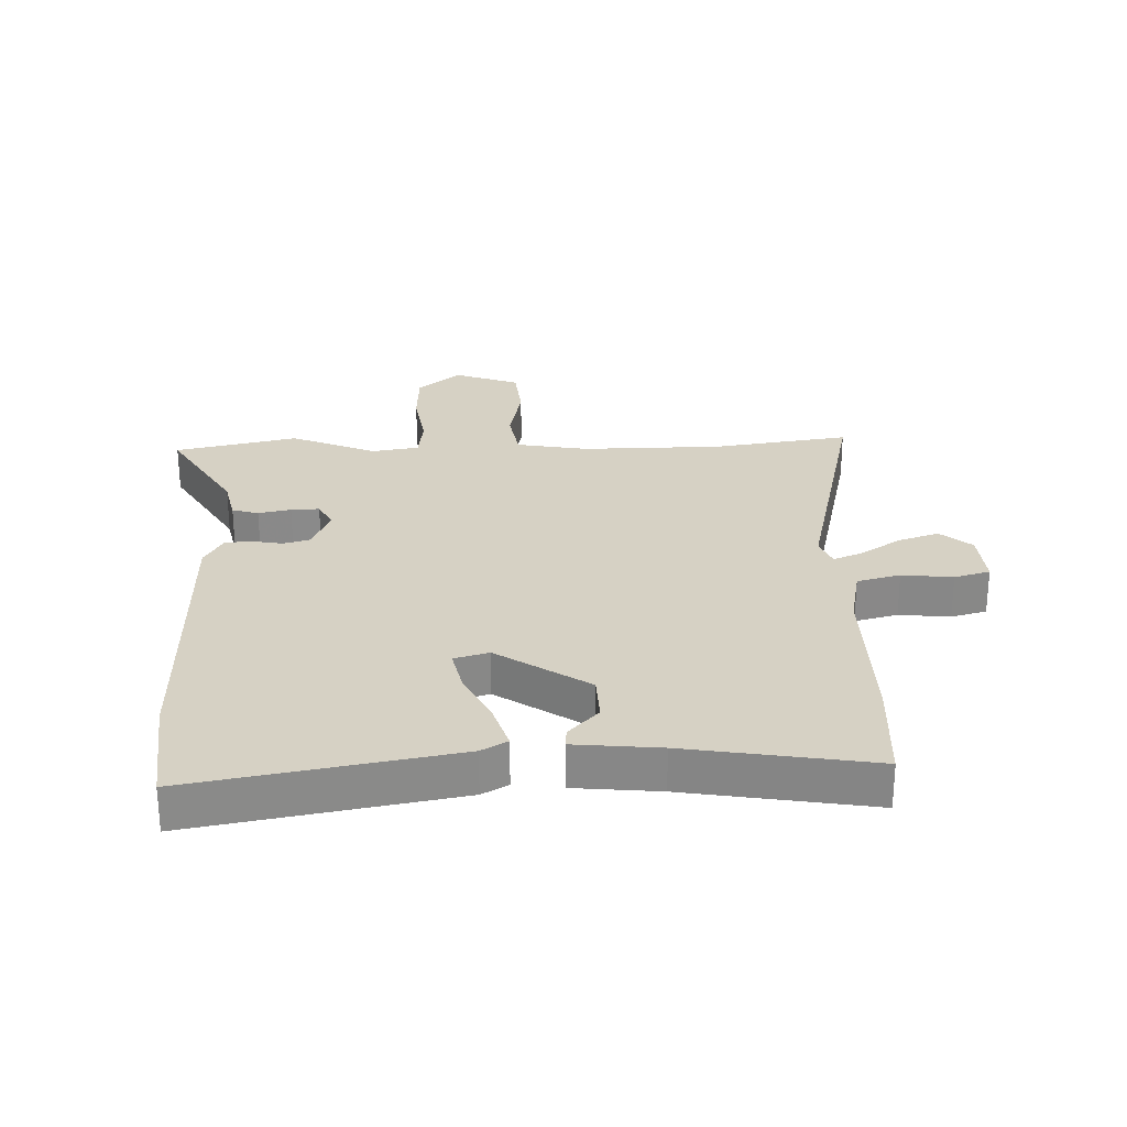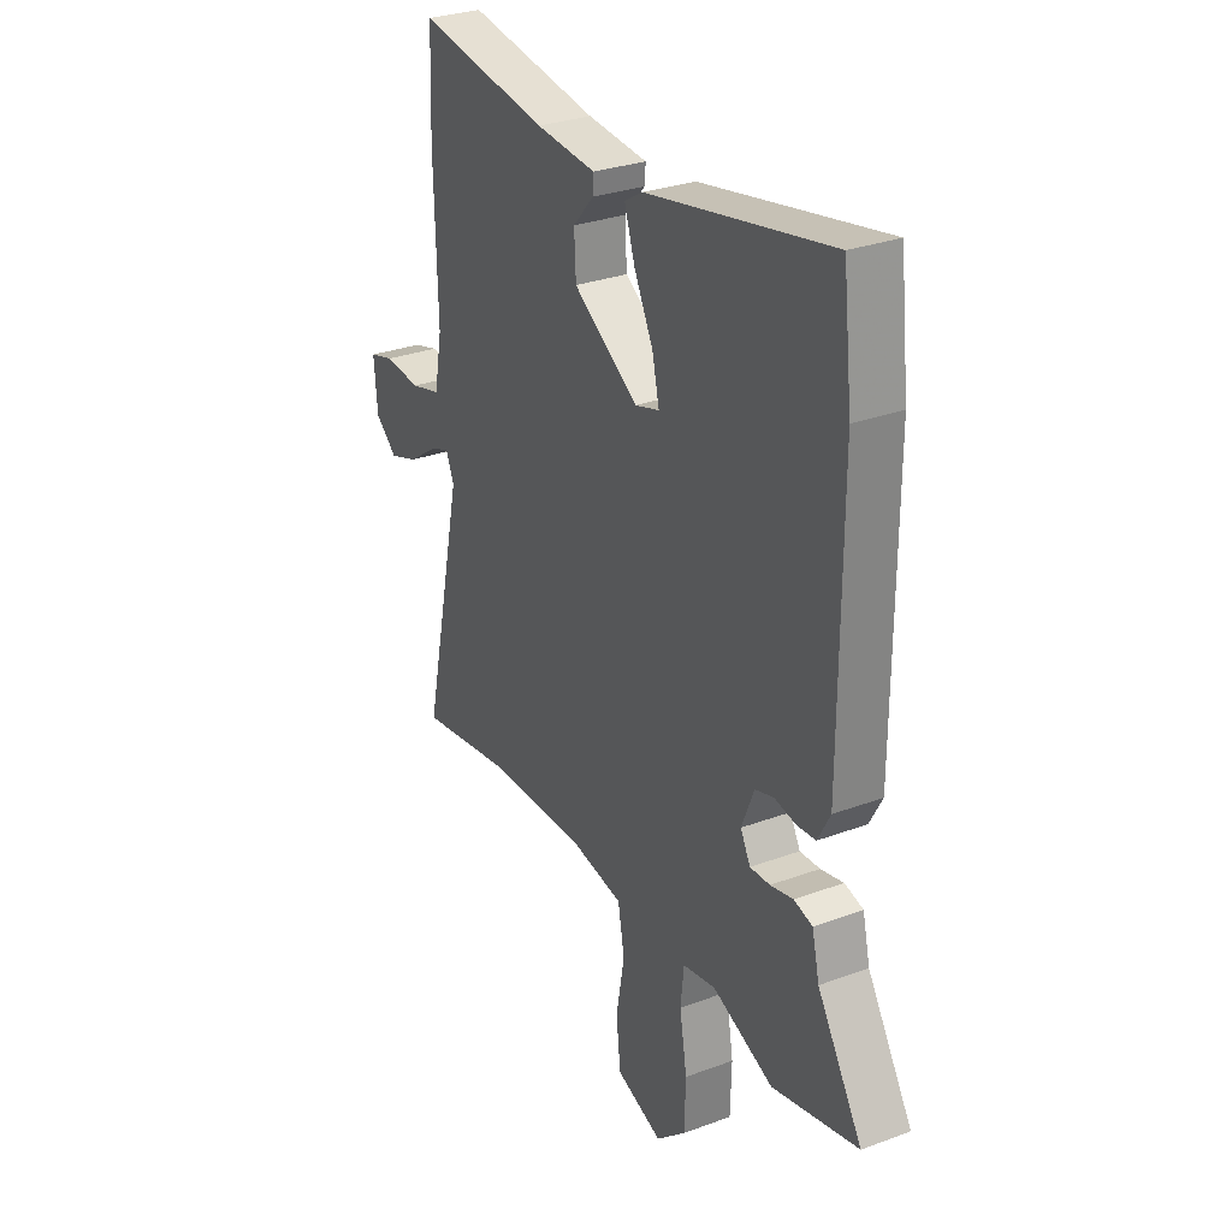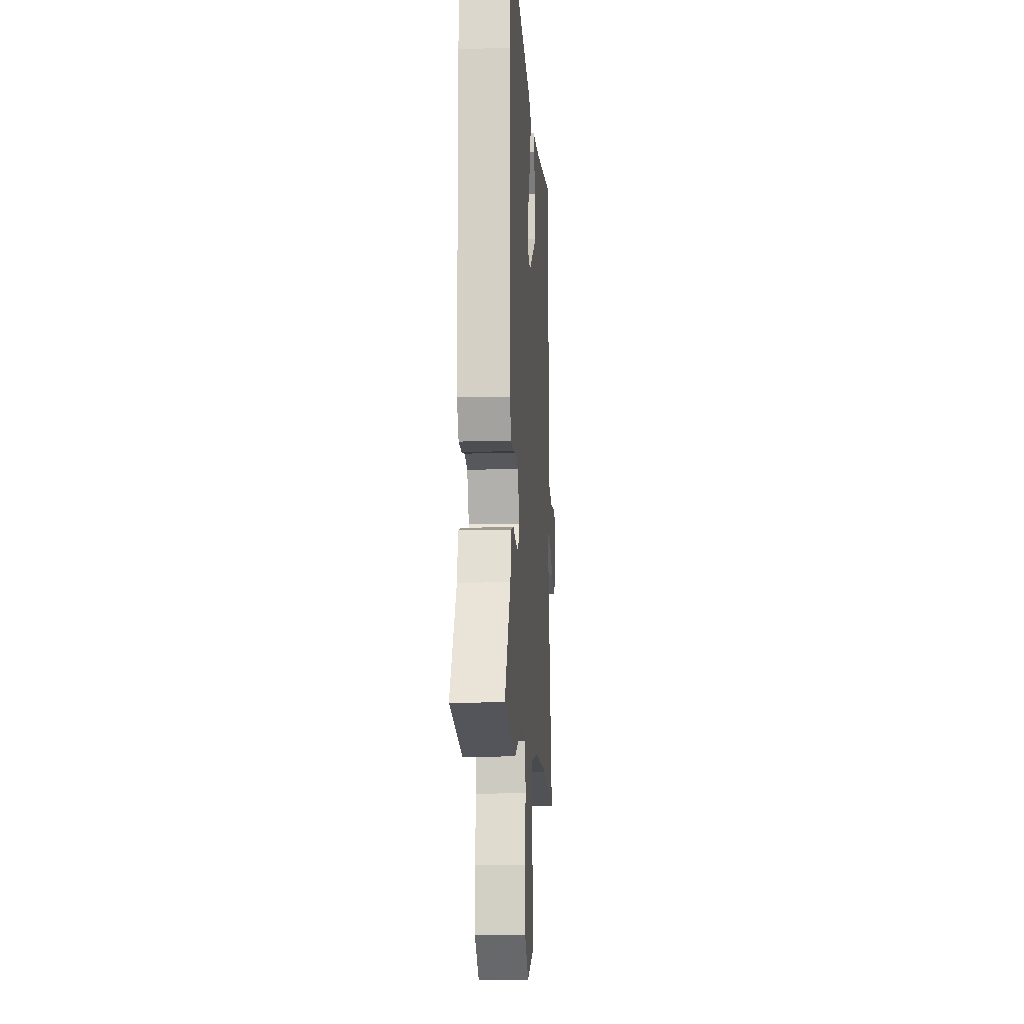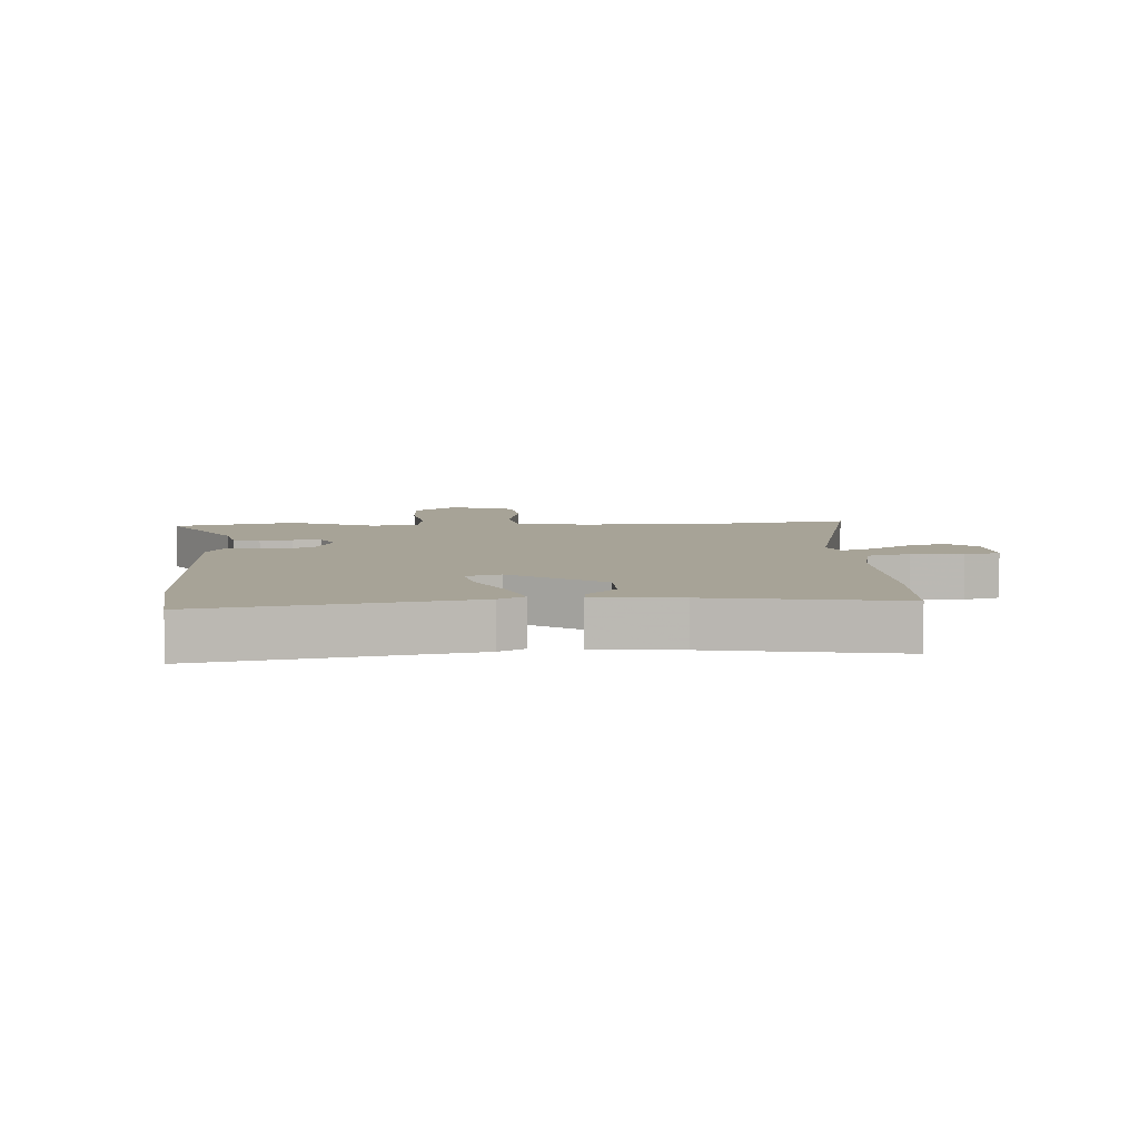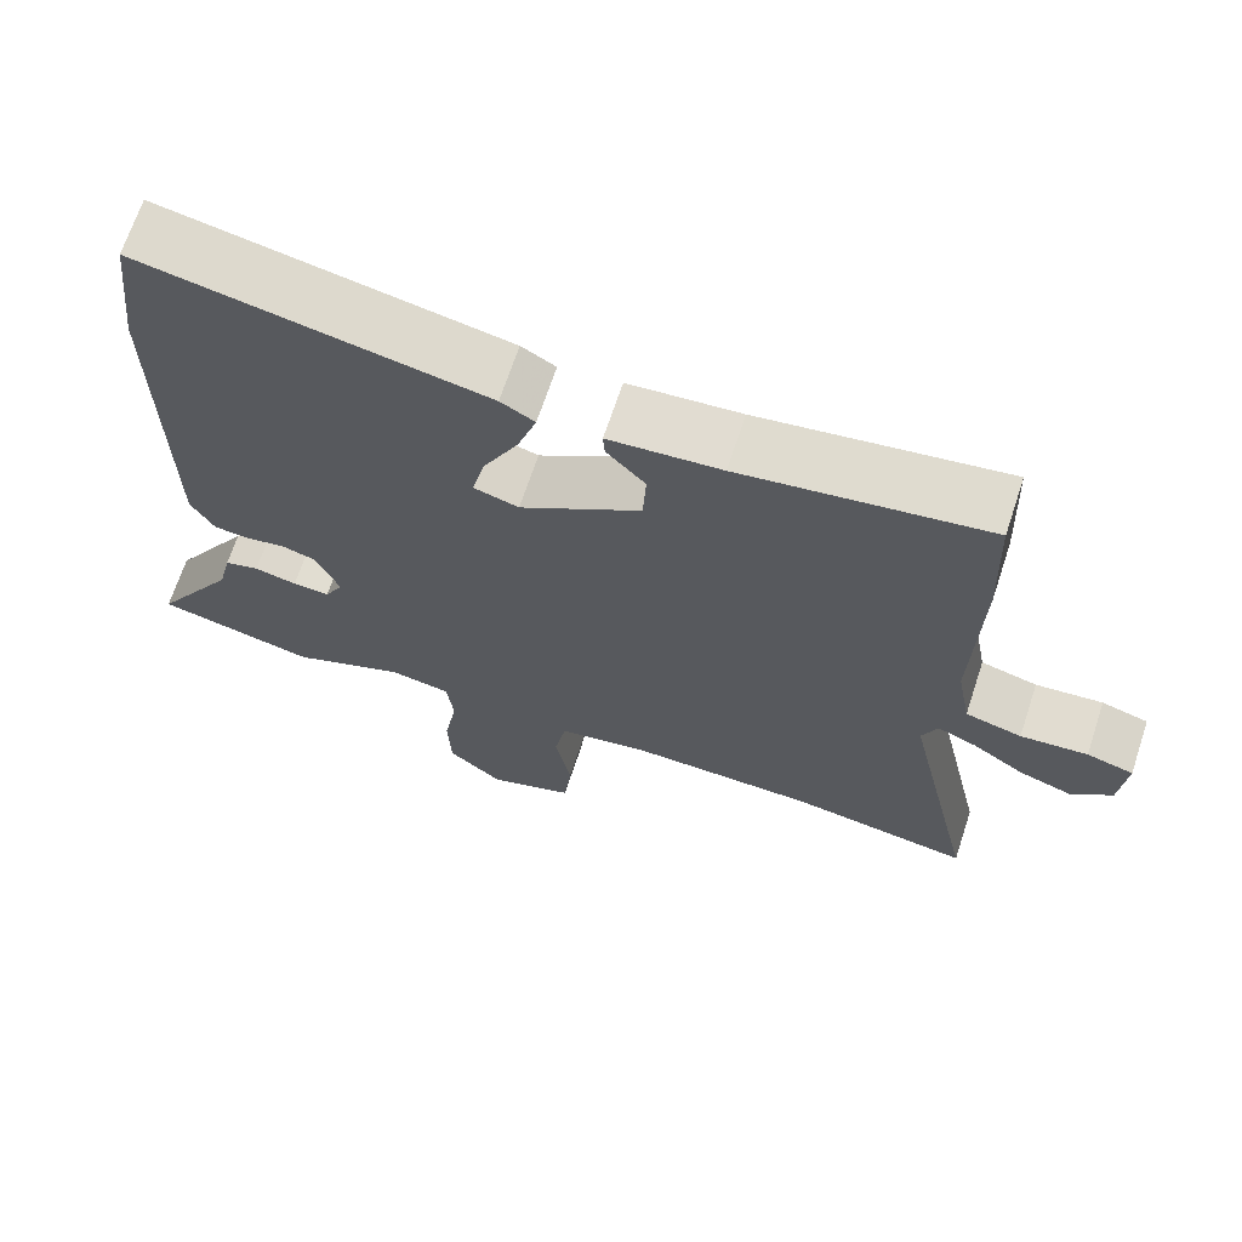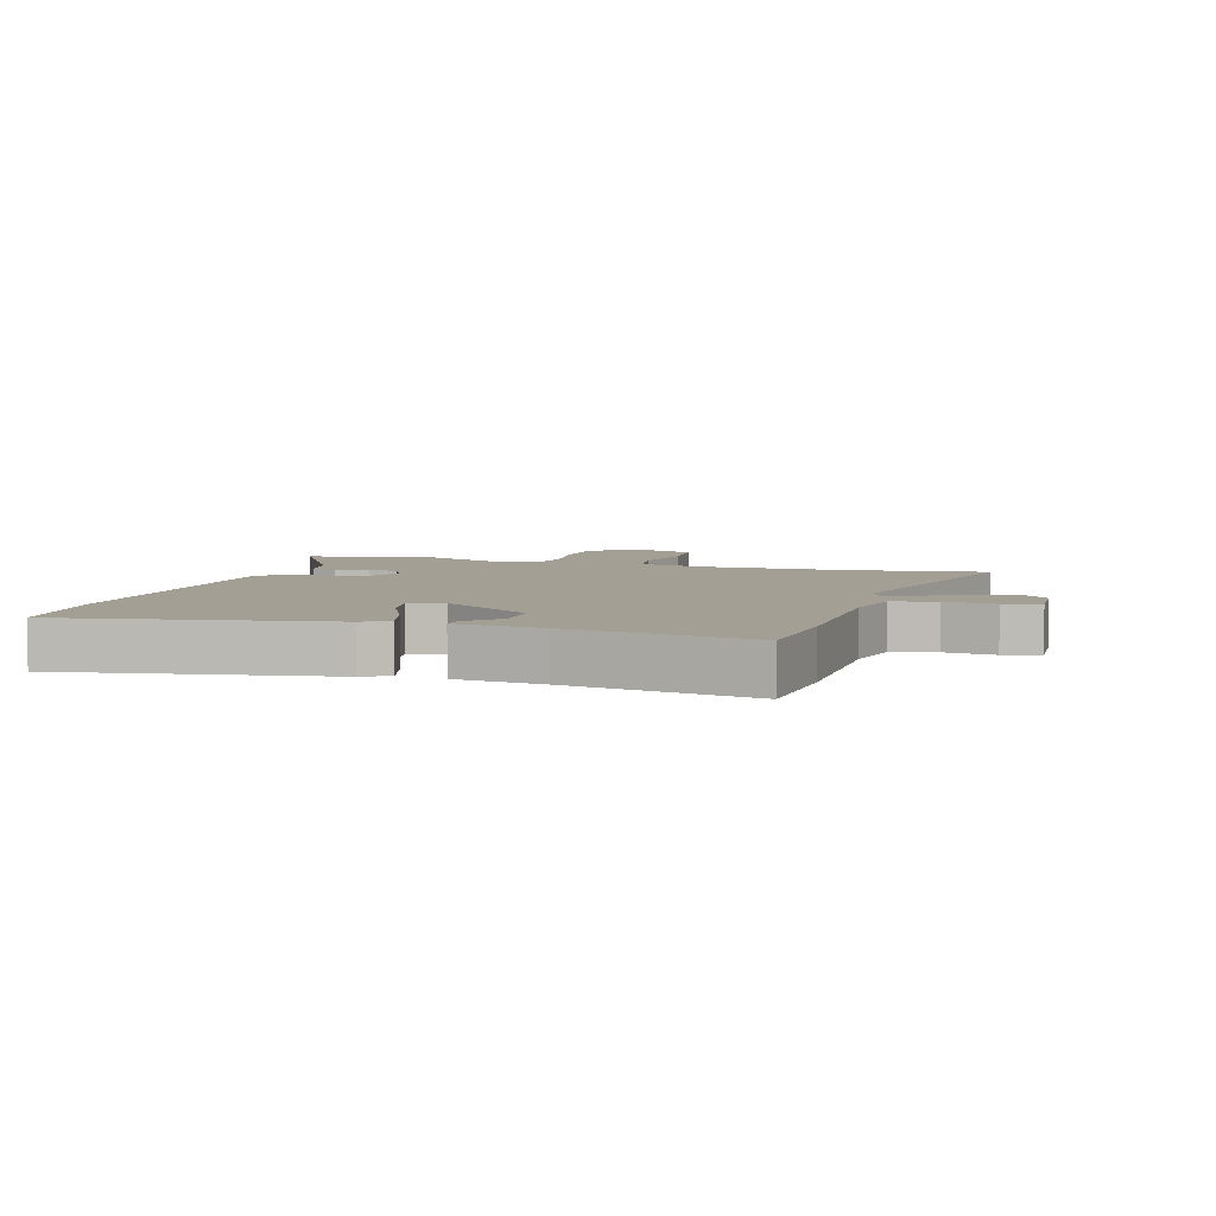
<metadata>
{"format":"obj","ext":"obj","renderer":"f3d","projection":"perspective","resolution":1024,"background":"white","views":[{"elev":26.9,"azim":-1.1,"up":"+Y"},{"elev":29.6,"azim":-118.6,"up":"+Z"},{"elev":-11.6,"azim":-86.2,"up":"+Z"},{"elev":6.7,"azim":-2.7,"up":"+Y"},{"elev":68.5,"azim":18.3,"up":"+Z"},{"elev":5.4,"azim":18.4,"up":"+Y"}]}
</metadata>
<code>
v -0.508 0.07 0.426
v -0.487 0.07 0.612
v -0.063 0.07 0.529
v -0.021 0.07 0.504
v -0.045 0.07 0.43
v -0.089 0.07 0.342
v -0.105 0.07 0.272
v -0.049 0.07 0.255
v 0.101 0.07 0.353
v 0.105 0.07 0.429
v 0.057 0.07 0.482
v 0.055 0.07 0.514
v 0.194 0.07 0.526
v 0.497 0.07 0.573
v 0.504 0.07 0.4
v 0.497 0.07 0.137
v 0.515 0.07 0.039
v 0.585 0.07 0.02
v 0.668 0.07 0.028
v 0.726 0.07 0.011
v 0.718 0.07 -0.082
v 0.667 0.07 -0.125
v 0.601 0.07 -0.102
v 0.537 0.07 -0.058
v 0.488 0.07 -0.037
v 0.469 0.07 -0.083
v 0.562 0.07 -0.51
v 0.338 0.07 -0.474
v 0.109 0.07 -0.469
v -0.007 0.07 -0.489
v -0.022 0.07 -0.572
v -0.002 0.07 -0.679
v -0.012 0.07 -0.771
v -0.119 0.07 -0.81
v -0.188 0.07 -0.75
v -0.191 0.07 -0.654
v -0.174 0.07 -0.553
v -0.182 0.07 -0.48
v -0.258 0.07 -0.466
v -0.399 0.07 -0.524
v -0.598 0.07 -0.477
v -0.494 0.07 -0.307
v -0.477 0.07 -0.234
v -0.434 0.07 -0.222
v -0.381 0.07 -0.234
v -0.335 0.07 -0.236
v -0.312 0.07 -0.193
v -0.341 0.07 -0.122
v -0.384 0.07 -0.109
v -0.433 0.07 -0.118
v -0.477 0.07 -0.114
v -0.506 0.07 -0.061
v -0.508 0 0.426
v -0.487 0 0.612
v -0.063 0 0.529
v -0.021 0 0.504
v -0.045 0 0.43
v -0.089 0 0.342
v -0.105 0 0.272
v -0.049 0 0.255
v 0.101 0 0.353
v 0.105 0 0.429
v 0.057 0 0.482
v 0.055 0 0.514
v 0.194 0 0.526
v 0.497 0 0.573
v 0.504 0 0.4
v 0.497 0 0.137
v 0.515 0 0.039
v 0.585 0 0.02
v 0.668 0 0.028
v 0.726 0 0.011
v 0.718 0 -0.082
v 0.667 0 -0.125
v 0.601 0 -0.102
v 0.537 0 -0.058
v 0.488 0 -0.037
v 0.469 0 -0.083
v 0.562 0 -0.51
v 0.338 0 -0.474
v 0.109 0 -0.469
v -0.007 0 -0.489
v -0.022 0 -0.572
v -0.002 0 -0.679
v -0.012 0 -0.771
v -0.119 0 -0.81
v -0.188 0 -0.75
v -0.191 0 -0.654
v -0.174 0 -0.553
v -0.182 0 -0.48
v -0.258 0 -0.466
v -0.399 0 -0.524
v -0.598 0 -0.477
v -0.494 0 -0.307
v -0.477 0 -0.234
v -0.434 0 -0.222
v -0.381 0 -0.234
v -0.335 0 -0.236
v -0.312 0 -0.193
v -0.341 0 -0.122
v -0.384 0 -0.109
v -0.433 0 -0.118
v -0.477 0 -0.114
v -0.506 0 -0.061
f 49 50 51 52
f 48 49 52 1
f 47 48 1 2
f 42 43 44 45
f 42 45 46
f 39 40 41 42
f 38 39 42 46
f 34 35 36 37
f 34 37 38
f 31 32 33 34
f 30 31 34 38
f 29 30 38 46
f 26 27 28
f 26 28 29 46
f 21 22 23 24
f 21 24 25
f 18 19 20 21
f 17 18 21 25
f 16 17 25 26
f 13 14 15 16
f 10 11 12 13
f 9 10 13 16
f 8 9 16 26
f 3 4 5 6
f 47 2 3 6
f 47 6 7
f 8 26 46 47
f 7 8 47
f 104 103 102 101
f 53 104 101 100
f 54 53 100 99
f 97 96 95 94
f 98 97 94
f 94 93 92 91
f 98 94 91 90
f 89 88 87 86
f 90 89 86
f 86 85 84 83
f 90 86 83 82
f 98 90 82 81
f 80 79 78
f 98 81 80 78
f 76 75 74 73
f 77 76 73
f 73 72 71 70
f 77 73 70 69
f 78 77 69 68
f 68 67 66 65
f 65 64 63 62
f 68 65 62 61
f 78 68 61 60
f 58 57 56 55
f 58 55 54 99
f 59 58 99
f 99 98 78 60
f 99 60 59
f 1 53 54 2
f 2 54 55 3
f 3 55 56 4
f 4 56 57 5
f 5 57 58 6
f 6 58 59 7
f 7 59 60 8
f 8 60 61 9
f 9 61 62 10
f 10 62 63 11
f 11 63 64 12
f 12 64 65 13
f 13 65 66 14
f 14 66 67 15
f 15 67 68 16
f 16 68 69 17
f 17 69 70 18
f 18 70 71 19
f 19 71 72 20
f 20 72 73 21
f 21 73 74 22
f 22 74 75 23
f 23 75 76 24
f 24 76 77 25
f 25 77 78 26
f 26 78 79 27
f 27 79 80 28
f 28 80 81 29
f 29 81 82 30
f 30 82 83 31
f 31 83 84 32
f 32 84 85 33
f 33 85 86 34
f 34 86 87 35
f 35 87 88 36
f 36 88 89 37
f 37 89 90 38
f 38 90 91 39
f 39 91 92 40
f 40 92 93 41
f 41 93 94 42
f 42 94 95 43
f 43 95 96 44
f 44 96 97 45
f 45 97 98 46
f 46 98 99 47
f 47 99 100 48
f 48 100 101 49
f 49 101 102 50
f 50 102 103 51
f 51 103 104 52
f 52 104 53 1

</code>
